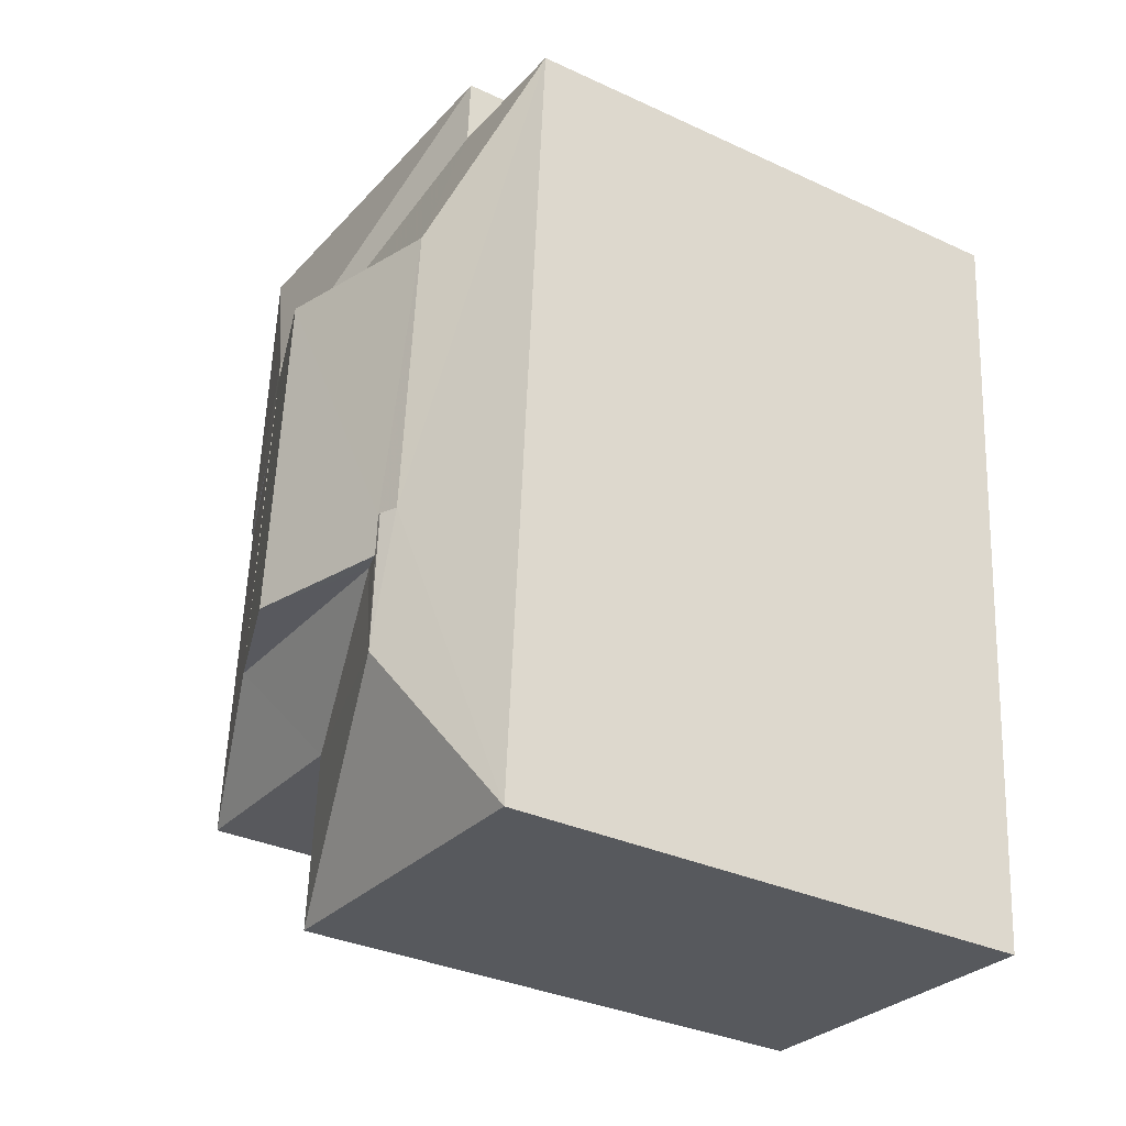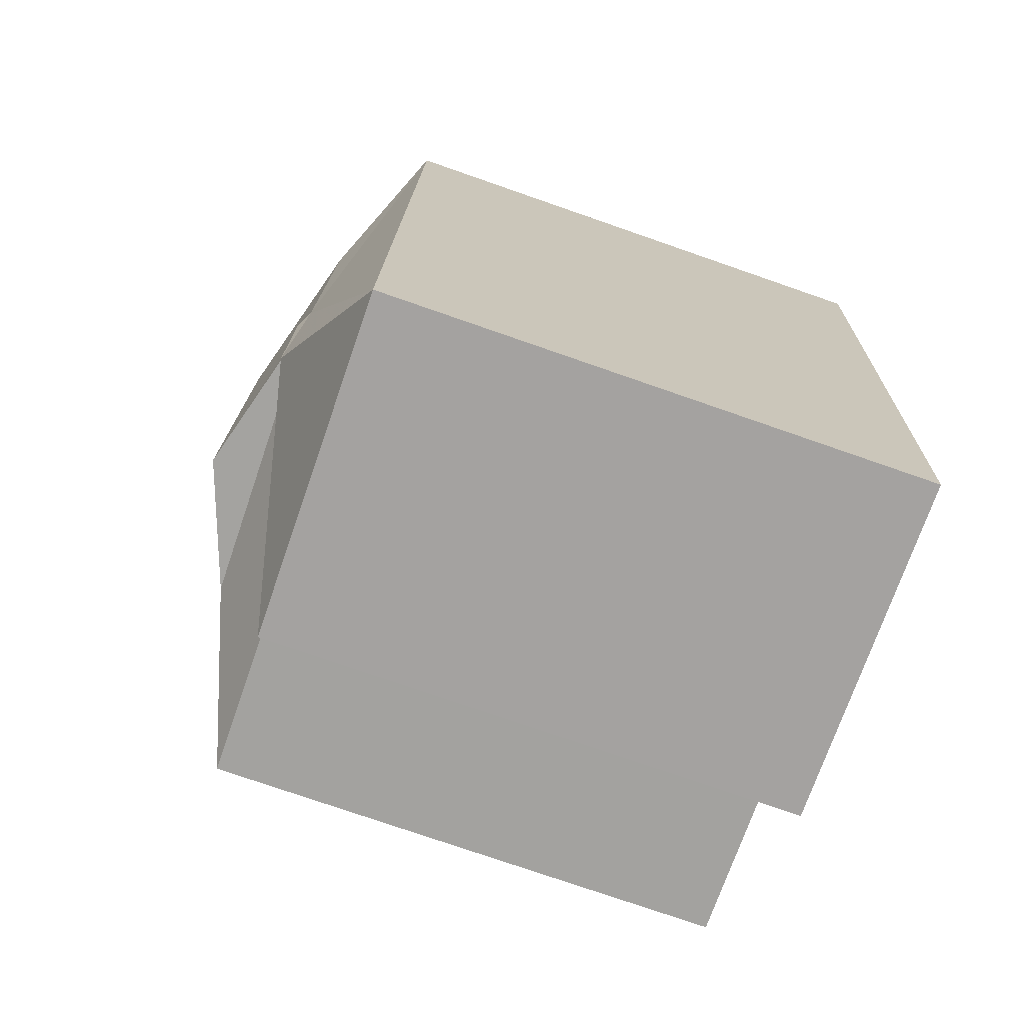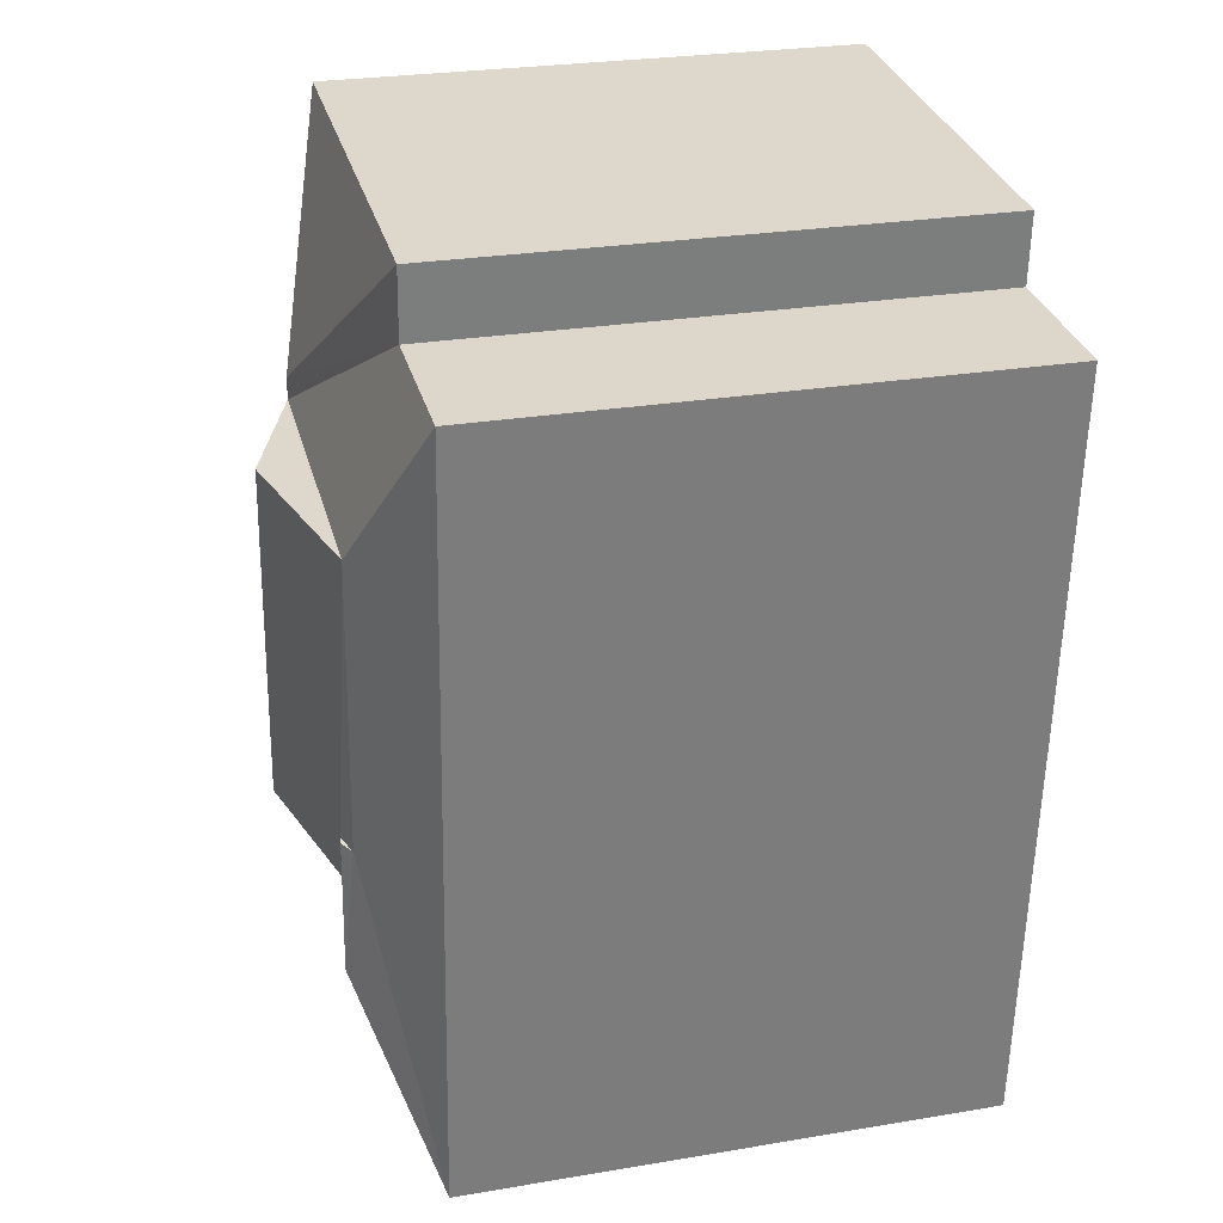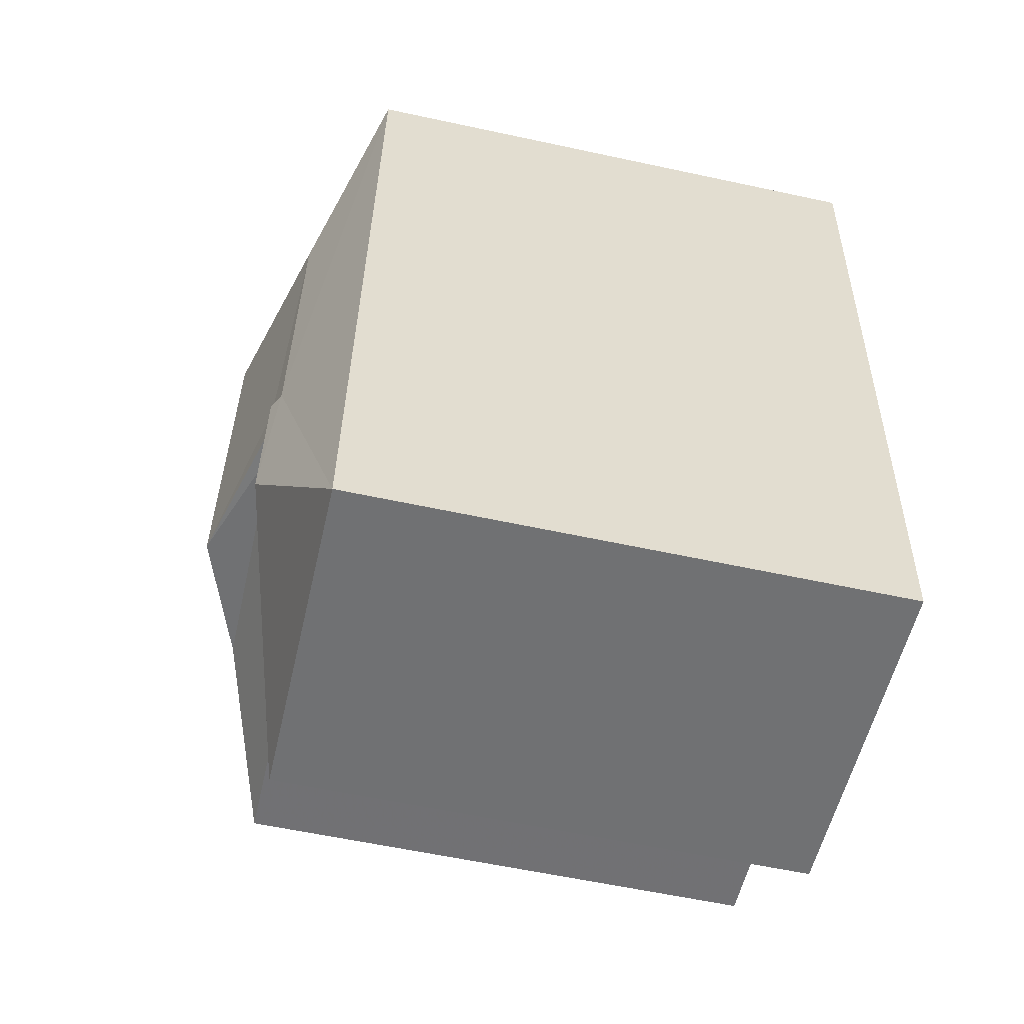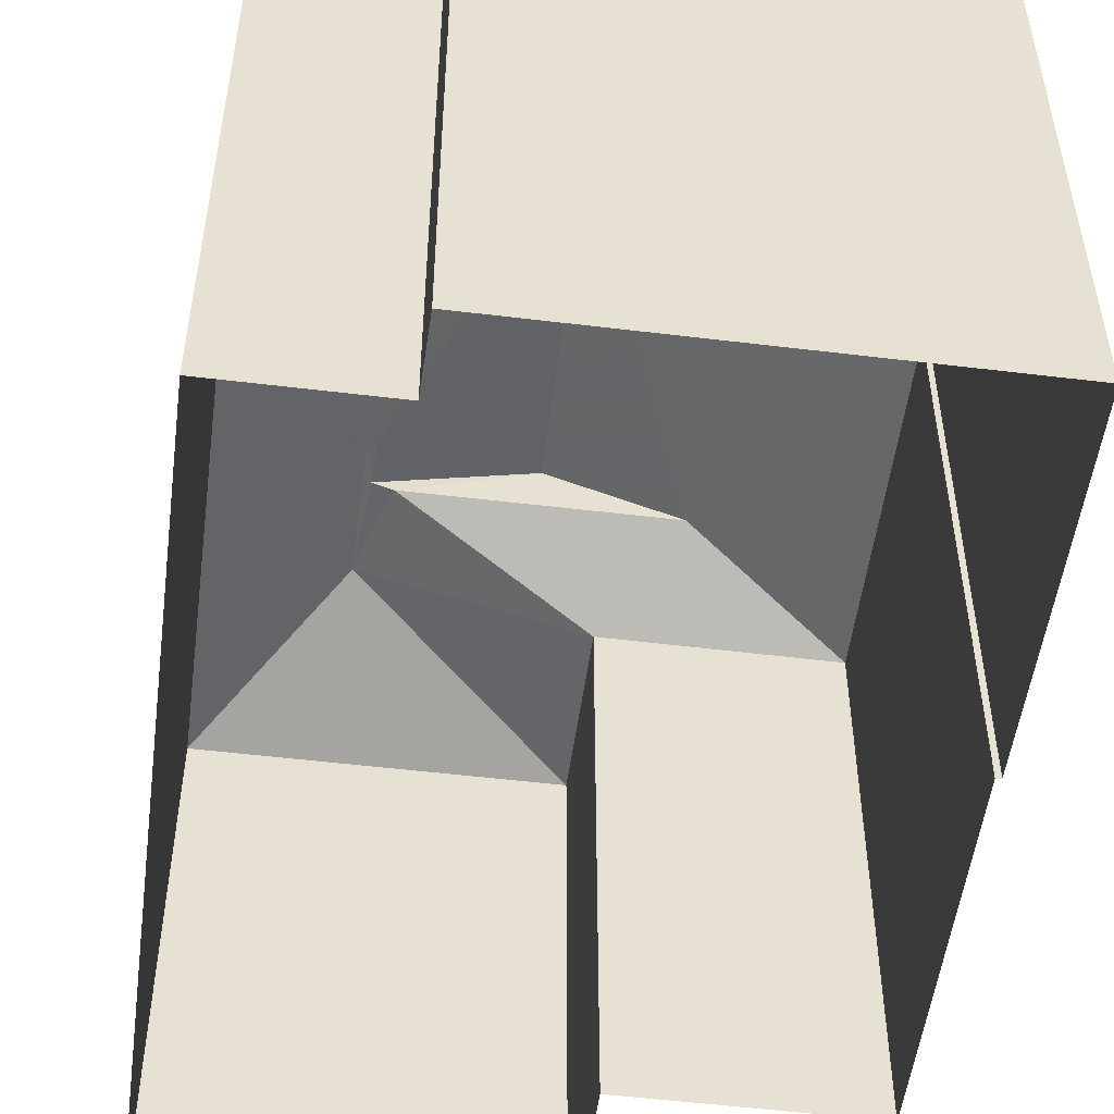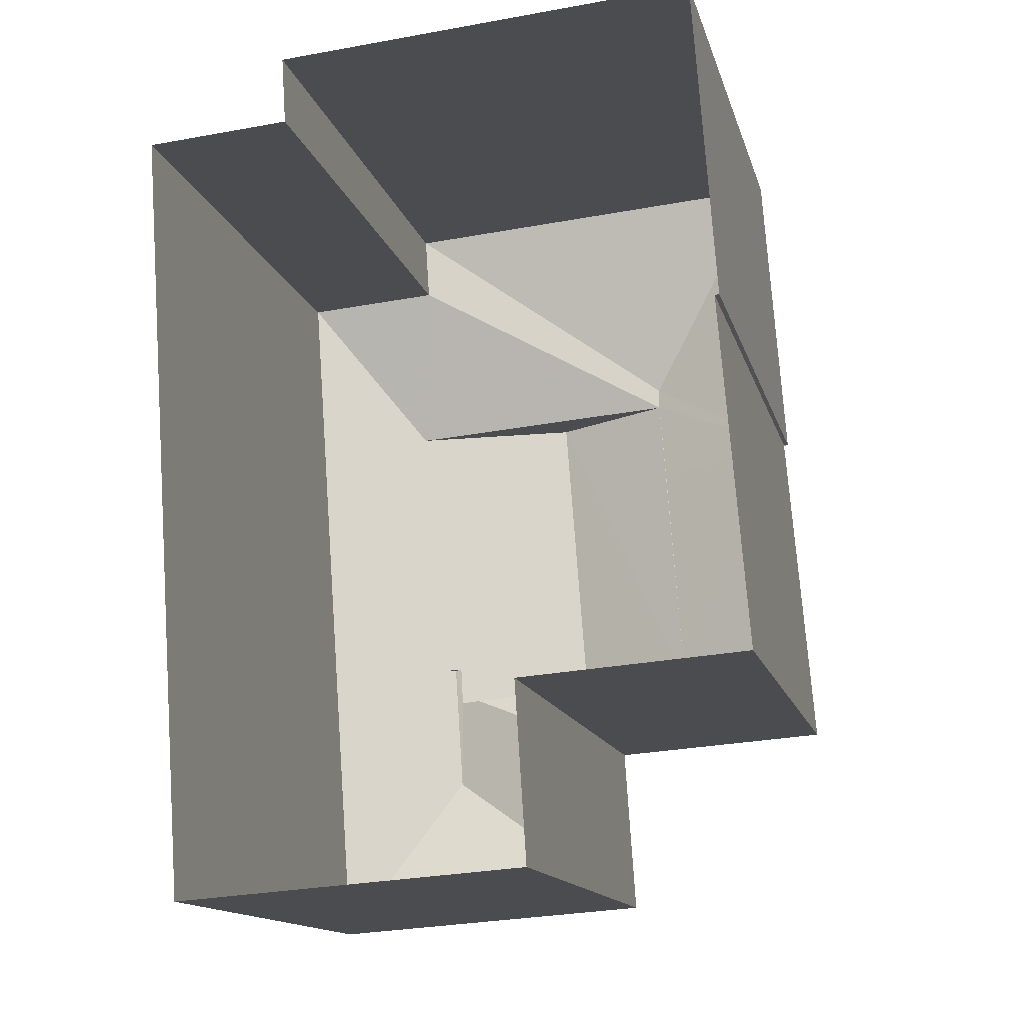
<metadata>
{"format":"obj","ext":"obj","renderer":"f3d","projection":"perspective","resolution":1024,"background":"white","views":[{"elev":-33.2,"azim":57.3,"up":"+Y"},{"elev":-76.7,"azim":70.9,"up":"+Y"},{"elev":27.0,"azim":75.5,"up":"+Y"},{"elev":-59.2,"azim":77.3,"up":"+Y"},{"elev":-52.3,"azim":168.3,"up":"+Z"},{"elev":-14.3,"azim":-166.0,"up":"+Y"}]}
</metadata>
<code>
v -3.731e+05 -1.038e+05 28.63
v -3.731e+05 -1.038e+05 28.63
v -3.731e+05 -1.038e+05 28.63
v -3.731e+05 -1.038e+05 28.63
v -3.731e+05 -1.038e+05 28.63
v -3.731e+05 -1.038e+05 28.63
v -3.731e+05 -1.038e+05 28.63
v -3.731e+05 -1.038e+05 28.63
v -3.731e+05 -1.038e+05 28.63
v -3.731e+05 -1.038e+05 28.63
v -3.731e+05 -1.038e+05 35.69
v -3.731e+05 -1.038e+05 35.69
v -3.731e+05 -1.038e+05 36.45
v -3.731e+05 -1.038e+05 36.45
v -3.731e+05 -1.038e+05 36.45
v -3.731e+05 -1.038e+05 36.45
v -3.731e+05 -1.038e+05 35.69
v -3.731e+05 -1.038e+05 35.69
v -3.731e+05 -1.038e+05 35.69
v -3.731e+05 -1.038e+05 36.45
v -3.731e+05 -1.038e+05 35.69
v -3.731e+05 -1.038e+05 36.45
v -3.731e+05 -1.038e+05 36.54
v -3.731e+05 -1.038e+05 36.54
v -3.731e+05 -1.038e+05 37.07
v -3.731e+05 -1.038e+05 37.07
v -3.731e+05 -1.038e+05 36.57
v -3.731e+05 -1.038e+05 35.69
v -3.731e+05 -1.038e+05 35.69
v -3.731e+05 -1.038e+05 35.69
v -3.731e+05 -1.038e+05 36.45
v -3.731e+05 -1.038e+05 36.57
v -3.731e+05 -1.038e+05 35.69
f 1 2 3
f 2 4 5
f 6 7 3
f 8 6 9
f 9 6 10
f 6 5 10
f 3 2 5
f 6 3 5
f 11 12 13
f 13 14 15
f 11 13 15
f 16 17 18
f 14 16 18
f 15 14 19
f 14 20 19
f 20 21 19
f 22 16 23
f 24 23 25
f 25 23 26
f 23 16 26
f 27 28 29
f 26 13 25
f 26 14 13
f 13 12 30
f 31 13 30
f 32 23 24
f 32 24 27
f 27 30 28
f 27 31 30
f 24 31 27
f 21 20 33
f 18 33 20
f 14 18 20
f 32 27 22
f 27 29 22
f 22 17 16
f 22 29 17
f 21 2 1
f 19 21 1
f 22 23 32
f 31 25 13
f 31 24 25
f 26 16 14
f 28 6 8
f 28 30 6
f 18 5 4
f 33 18 4
f 21 4 2
f 21 33 4
f 5 18 17
f 10 5 17
f 1 11 19
f 19 11 15
f 3 11 1
f 3 7 12
f 11 3 12
f 29 8 9
f 29 28 8
f 29 9 10
f 17 29 10
f 6 30 12
f 7 6 12

</code>
